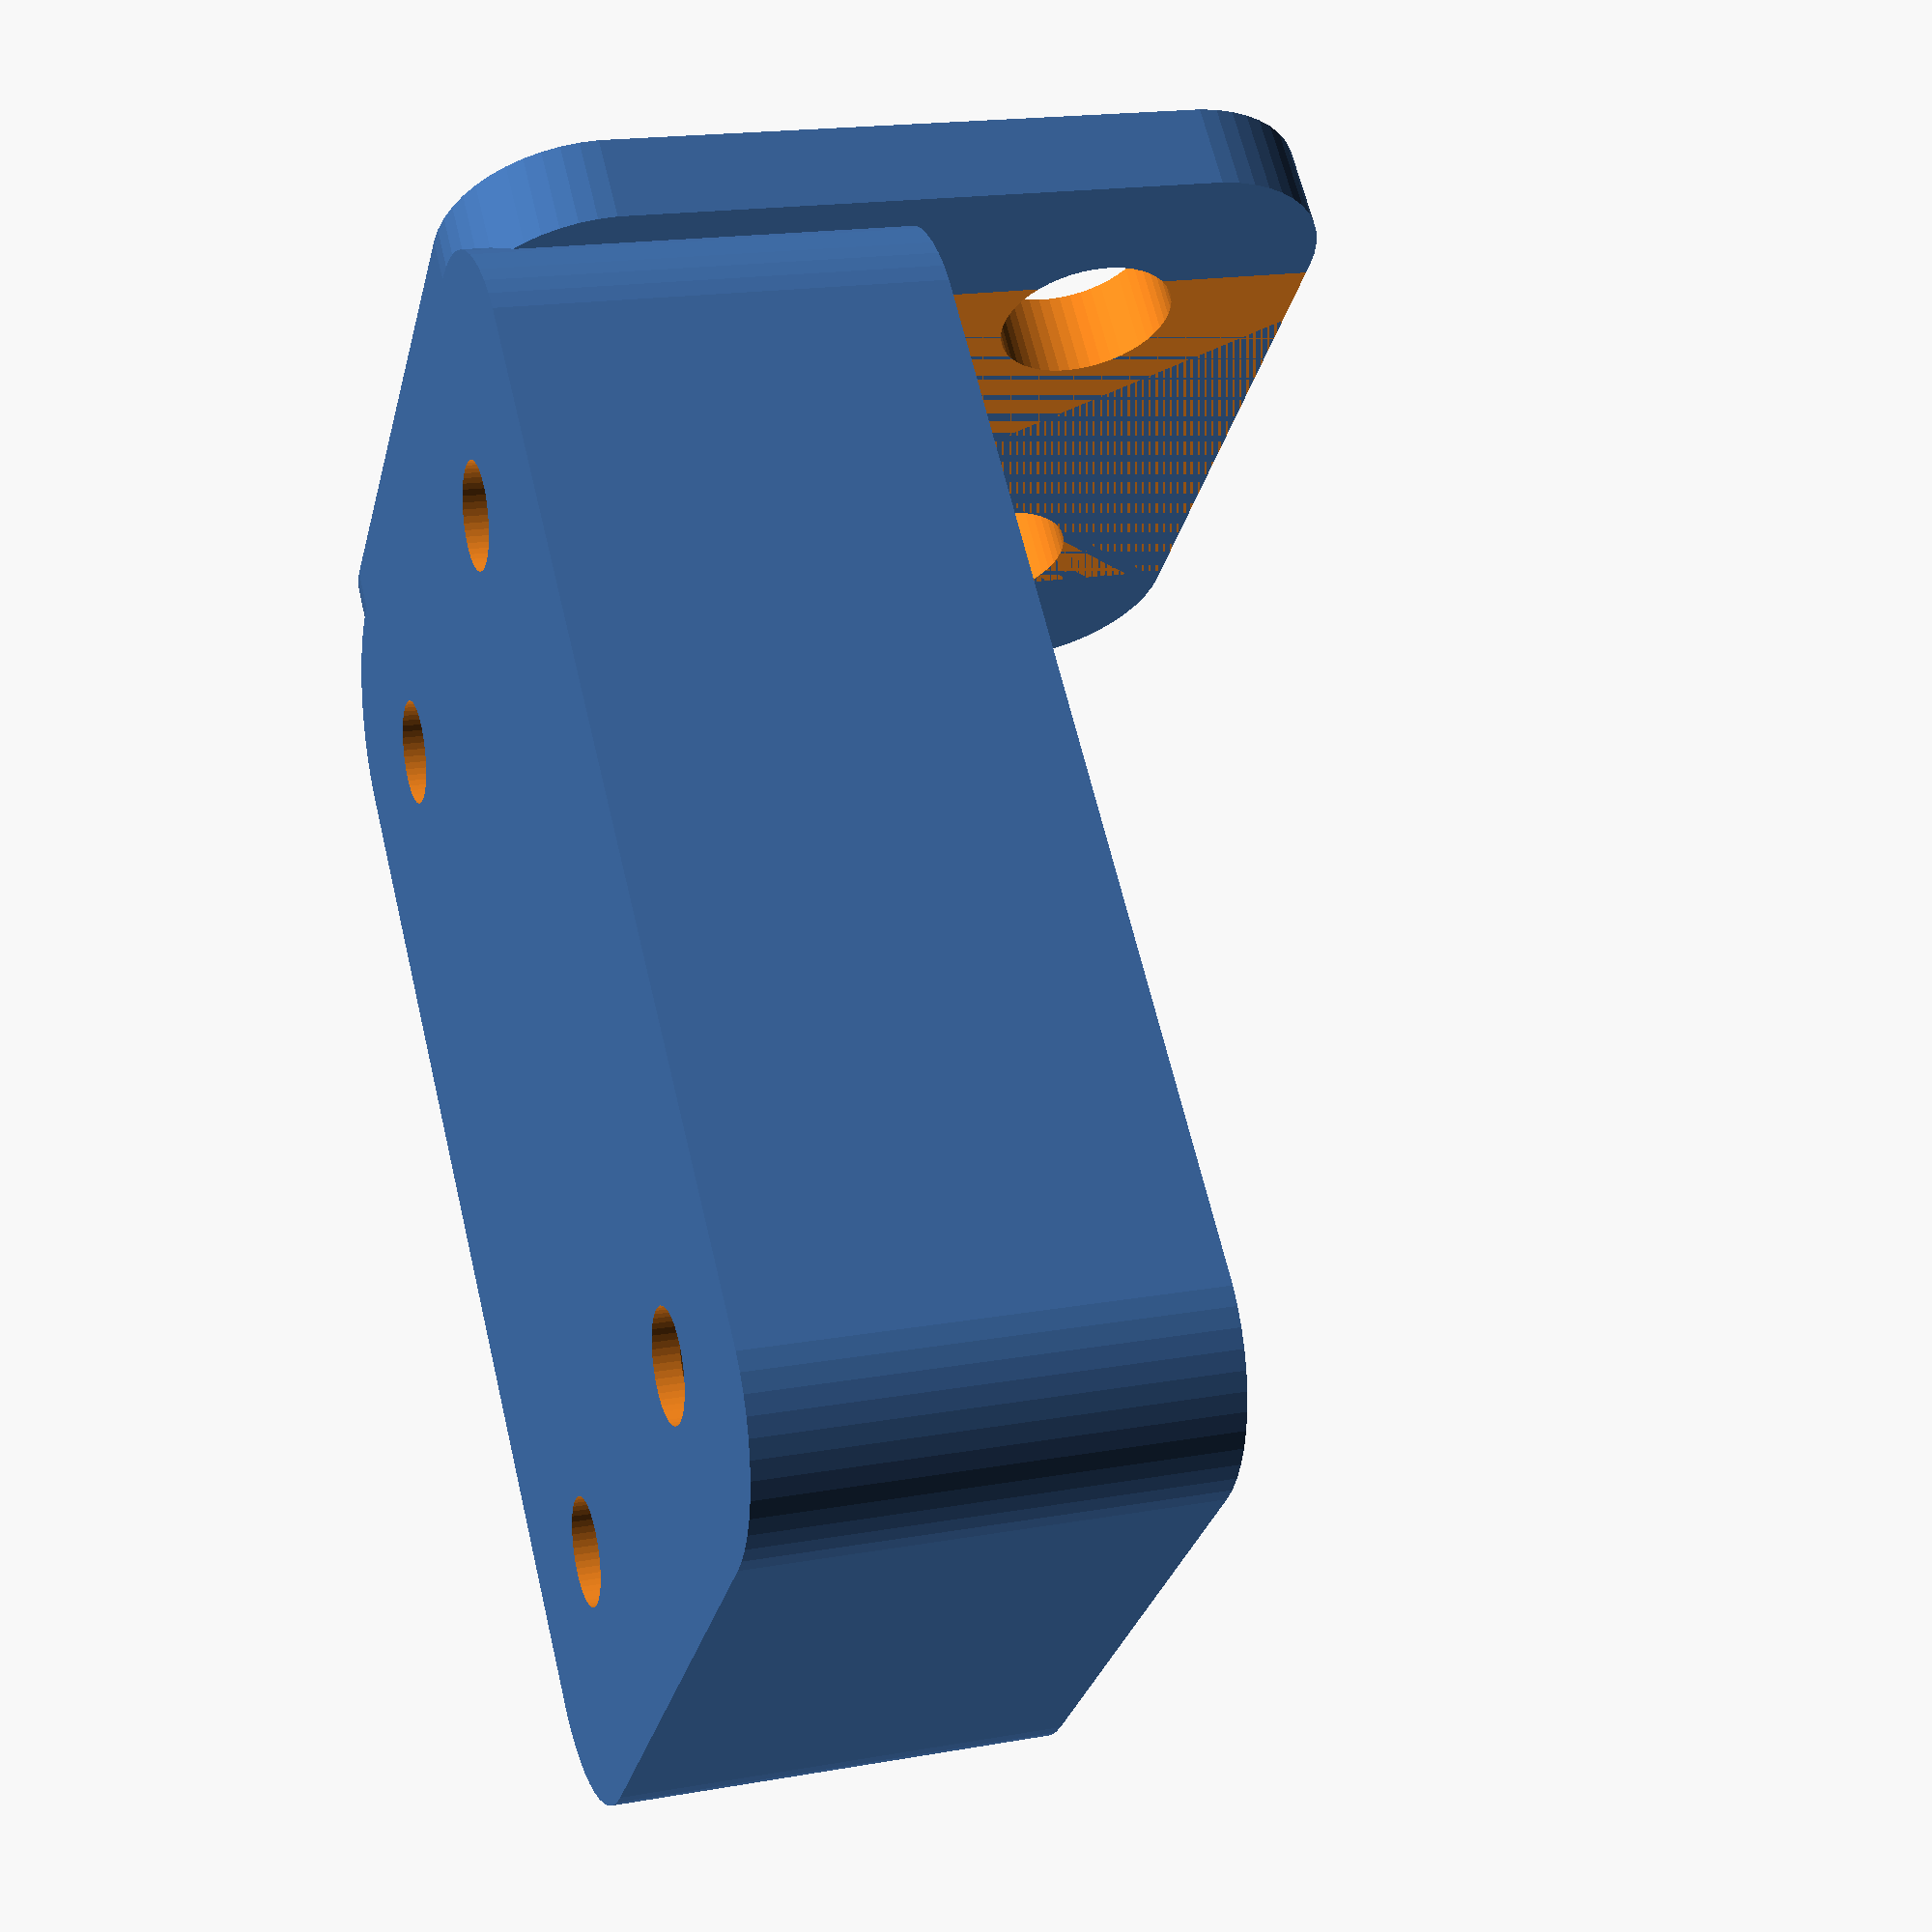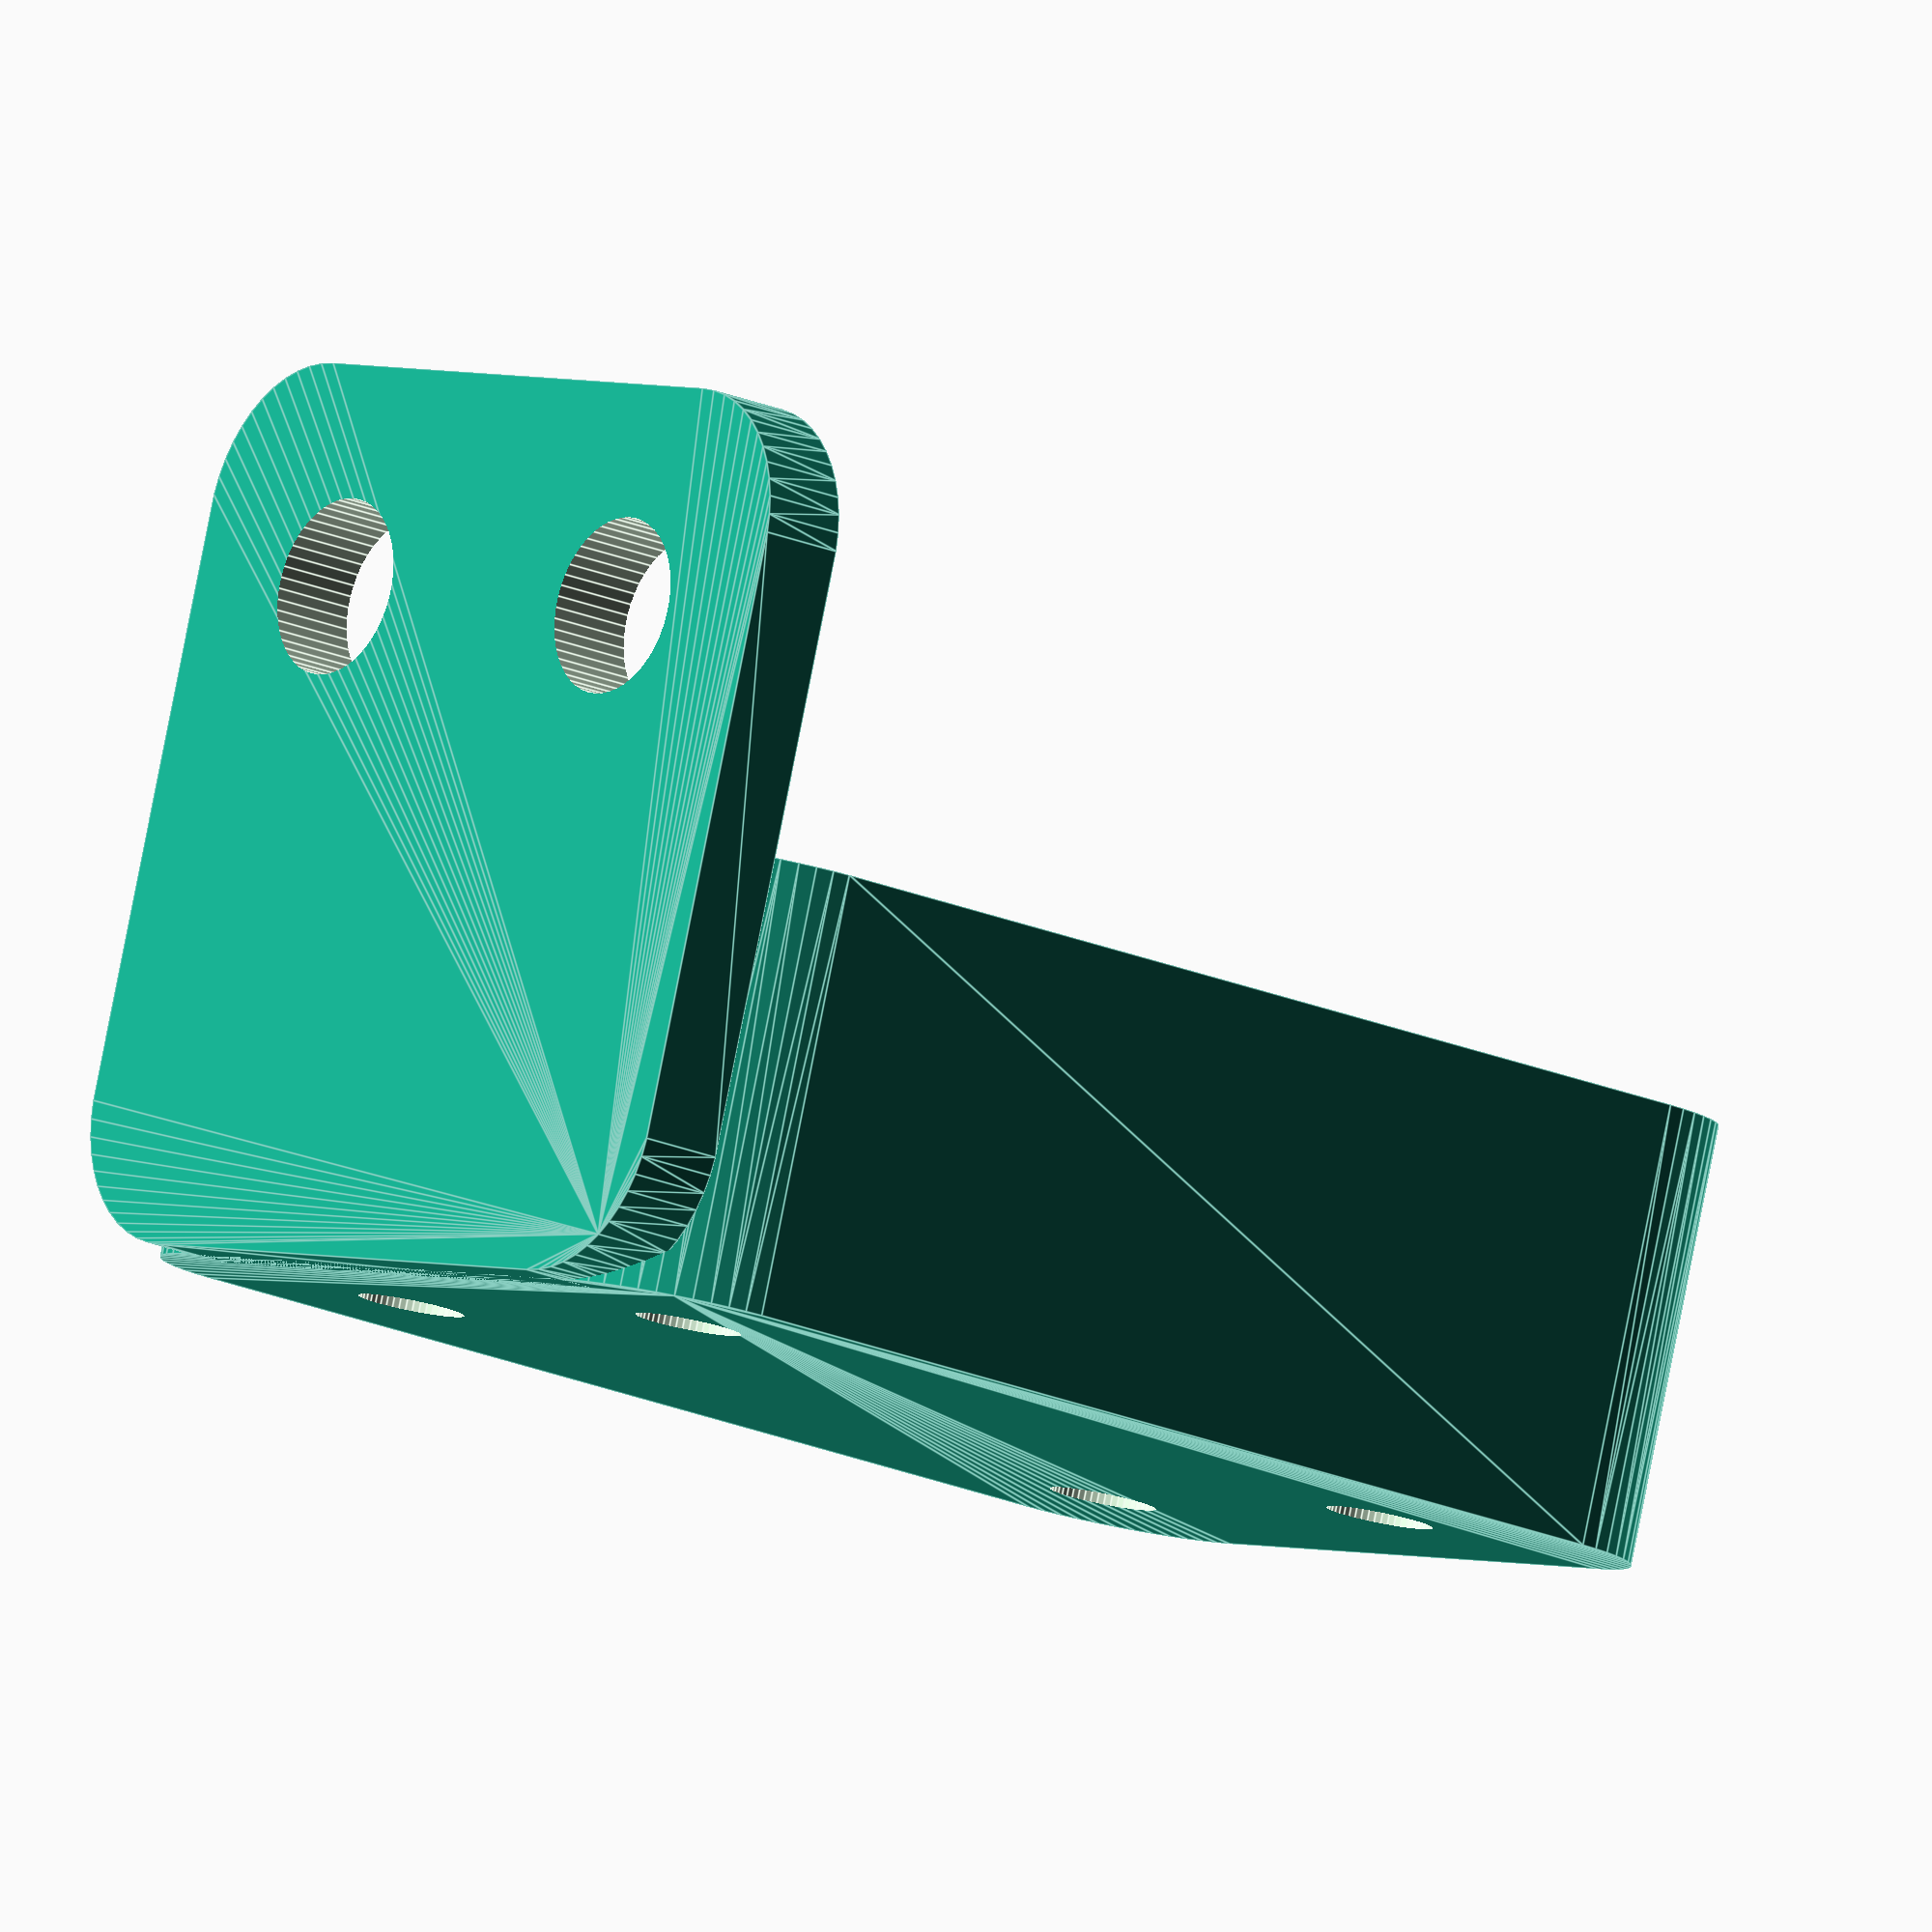
<openscad>
$fn = 50;


difference() {
	union() {
		hull() {
			translate(v = [-17.5000000000, 10.0000000000, 0]) {
				cylinder(h = 15, r = 5);
			}
			translate(v = [17.5000000000, 10.0000000000, 0]) {
				cylinder(h = 15, r = 5);
			}
			translate(v = [-17.5000000000, -10.0000000000, 0]) {
				cylinder(h = 15, r = 5);
			}
			translate(v = [17.5000000000, -10.0000000000, 0]) {
				cylinder(h = 15, r = 5);
			}
		}
		translate(v = [-21.0000000000, 0, 15]) {
			rotate(a = [0, 90, 0]) {
				hull() {
					translate(v = [-10.0000000000, 10.0000000000, 0]) {
						rotate(a = [0, 90, 0]) {
							rotate(a = [0, 90, 0]) {
								cylinder(h = 3, r = 5);
							}
						}
					}
					translate(v = [10.0000000000, 10.0000000000, 0]) {
						rotate(a = [0, 90, 0]) {
							rotate(a = [0, 90, 0]) {
								cylinder(h = 3, r = 5);
							}
						}
					}
					translate(v = [-10.0000000000, -10.0000000000, 0]) {
						rotate(a = [0, 90, 0]) {
							rotate(a = [0, 90, 0]) {
								cylinder(h = 3, r = 5);
							}
						}
					}
					translate(v = [10.0000000000, -10.0000000000, 0]) {
						rotate(a = [0, 90, 0]) {
							rotate(a = [0, 90, 0]) {
								cylinder(h = 3, r = 5);
							}
						}
					}
				}
			}
		}
	}
	union() {
		translate(v = [-15.0000000000, -7.5000000000, 2]) {
			rotate(a = [0, 0, 0]) {
				difference() {
					union() {
						translate(v = [0, 0, -1.7000000000]) {
							cylinder(h = 1.7000000000, r1 = 1.5000000000, r2 = 2.4000000000);
						}
						translate(v = [0, 0, -6.0000000000]) {
							cylinder(h = 6, r = 1.5000000000);
						}
						translate(v = [0, 0, -6.0000000000]) {
							cylinder(h = 6, r = 1.8000000000);
						}
						translate(v = [0, 0, -6.0000000000]) {
							cylinder(h = 6, r = 1.5000000000);
						}
					}
					union();
				}
			}
		}
		translate(v = [15.0000000000, -7.5000000000, 2]) {
			rotate(a = [0, 0, 0]) {
				difference() {
					union() {
						translate(v = [0, 0, -1.7000000000]) {
							cylinder(h = 1.7000000000, r1 = 1.5000000000, r2 = 2.4000000000);
						}
						translate(v = [0, 0, -6.0000000000]) {
							cylinder(h = 6, r = 1.5000000000);
						}
						translate(v = [0, 0, -6.0000000000]) {
							cylinder(h = 6, r = 1.8000000000);
						}
						translate(v = [0, 0, -6.0000000000]) {
							cylinder(h = 6, r = 1.5000000000);
						}
					}
					union();
				}
			}
		}
		translate(v = [-15.0000000000, 7.5000000000, 2]) {
			rotate(a = [0, 0, 0]) {
				difference() {
					union() {
						translate(v = [0, 0, -1.7000000000]) {
							cylinder(h = 1.7000000000, r1 = 1.5000000000, r2 = 2.4000000000);
						}
						translate(v = [0, 0, -6.0000000000]) {
							cylinder(h = 6, r = 1.5000000000);
						}
						translate(v = [0, 0, -6.0000000000]) {
							cylinder(h = 6, r = 1.8000000000);
						}
						translate(v = [0, 0, -6.0000000000]) {
							cylinder(h = 6, r = 1.5000000000);
						}
					}
					union();
				}
			}
		}
		translate(v = [15.0000000000, 7.5000000000, 2]) {
			rotate(a = [0, 0, 0]) {
				difference() {
					union() {
						translate(v = [0, 0, -1.7000000000]) {
							cylinder(h = 1.7000000000, r1 = 1.5000000000, r2 = 2.4000000000);
						}
						translate(v = [0, 0, -6.0000000000]) {
							cylinder(h = 6, r = 1.5000000000);
						}
						translate(v = [0, 0, -6.0000000000]) {
							cylinder(h = 6, r = 1.8000000000);
						}
						translate(v = [0, 0, -6.0000000000]) {
							cylinder(h = 6, r = 1.5000000000);
						}
					}
					union();
				}
			}
		}
		translate(v = [0, 0, 3]) {
			hull() {
				union() {
					translate(v = [-17.0000000000, 9.5000000000, 4]) {
						cylinder(h = 27, r = 4);
					}
					translate(v = [-17.0000000000, 9.5000000000, 4]) {
						sphere(r = 4);
					}
					translate(v = [-17.0000000000, 9.5000000000, 31]) {
						sphere(r = 4);
					}
				}
				union() {
					translate(v = [17.0000000000, 9.5000000000, 4]) {
						cylinder(h = 27, r = 4);
					}
					translate(v = [17.0000000000, 9.5000000000, 4]) {
						sphere(r = 4);
					}
					translate(v = [17.0000000000, 9.5000000000, 31]) {
						sphere(r = 4);
					}
				}
				union() {
					translate(v = [-17.0000000000, -9.5000000000, 4]) {
						cylinder(h = 27, r = 4);
					}
					translate(v = [-17.0000000000, -9.5000000000, 4]) {
						sphere(r = 4);
					}
					translate(v = [-17.0000000000, -9.5000000000, 31]) {
						sphere(r = 4);
					}
				}
				union() {
					translate(v = [17.0000000000, -9.5000000000, 4]) {
						cylinder(h = 27, r = 4);
					}
					translate(v = [17.0000000000, -9.5000000000, 4]) {
						sphere(r = 4);
					}
					translate(v = [17.0000000000, -9.5000000000, 31]) {
						sphere(r = 4);
					}
				}
			}
		}
		translate(v = [-37.5000000000, -7.5000000000, 22.5000000000]) {
			rotate(a = [0, 90, 0]) {
				cylinder(h = 20, r = 3.0000000000);
			}
		}
		translate(v = [-37.5000000000, 7.5000000000, 22.5000000000]) {
			rotate(a = [0, 90, 0]) {
				cylinder(h = 20, r = 3.0000000000);
			}
		}
	}
}
</openscad>
<views>
elev=341.7 azim=135.5 roll=251.0 proj=p view=solid
elev=95.8 azim=321.3 roll=348.8 proj=o view=edges
</views>
